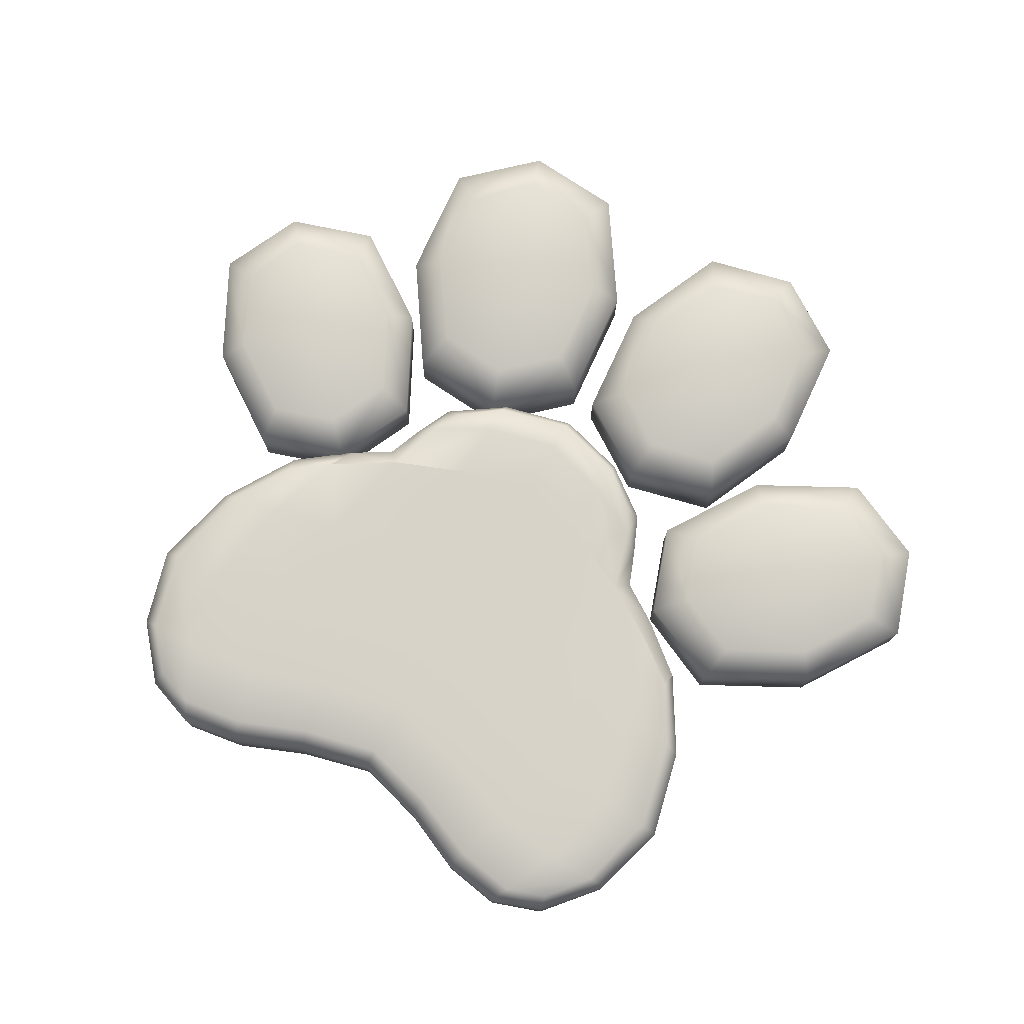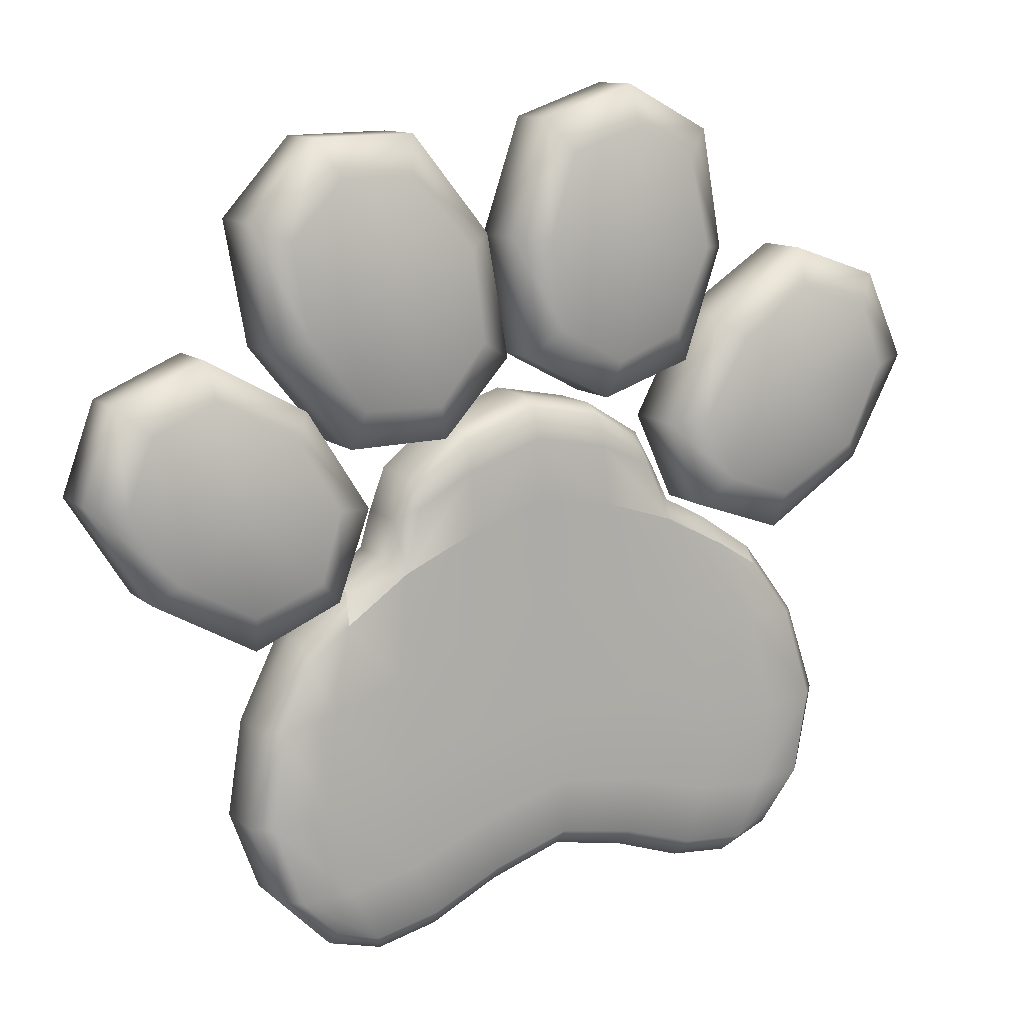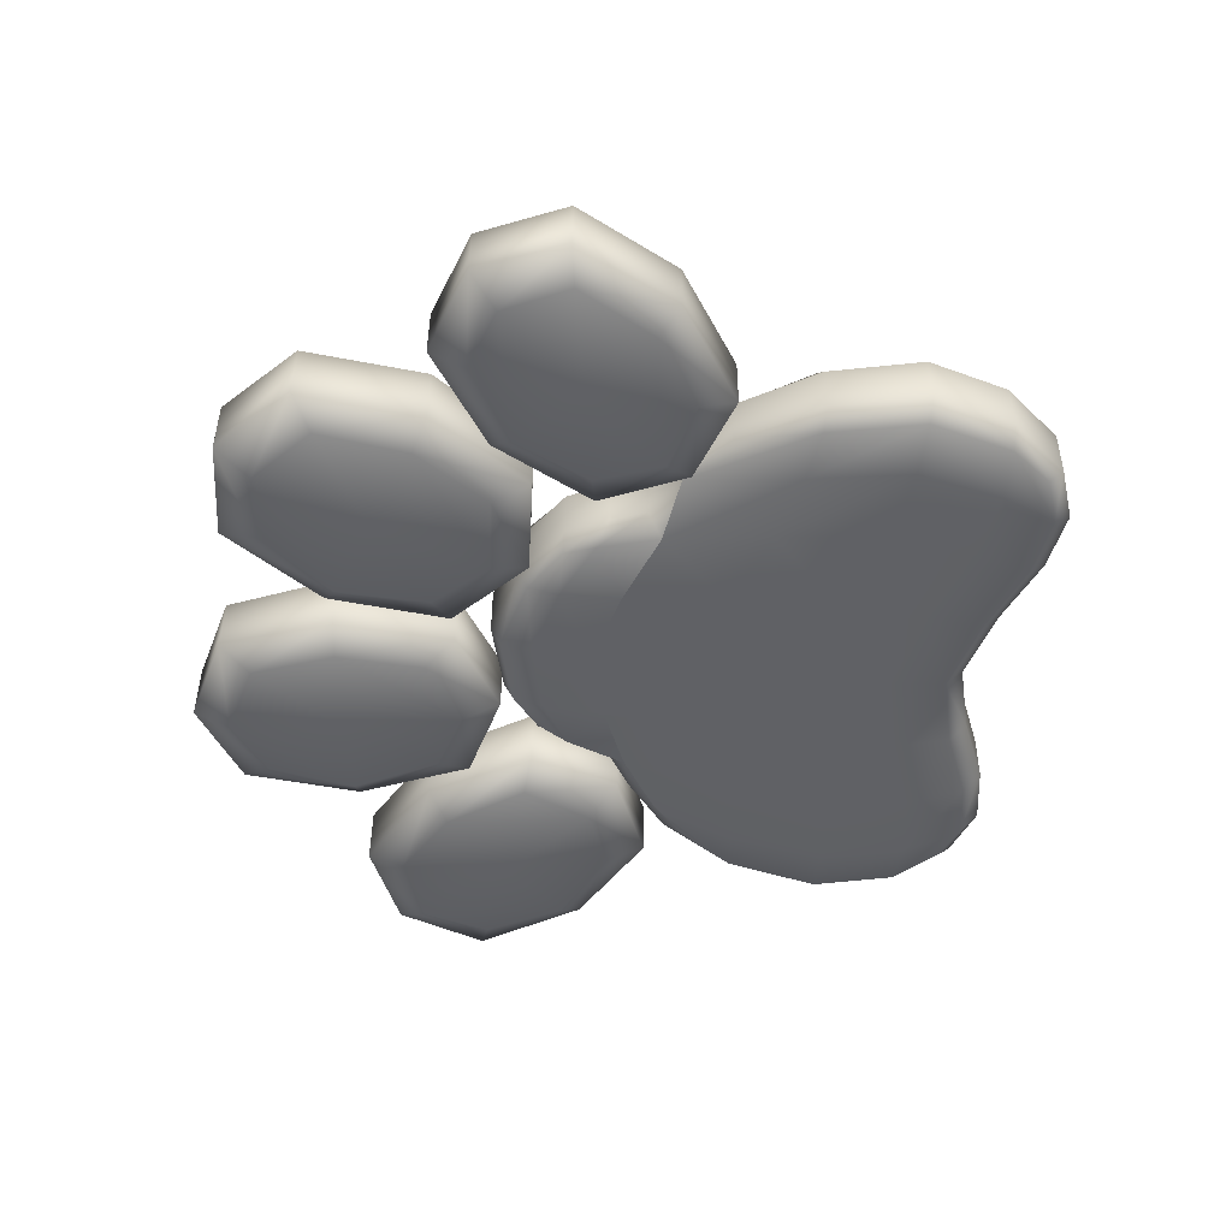
<metadata>
{"format":"obj","ext":"obj","renderer":"f3d","projection":"perspective","resolution":1024,"background":"white","views":[{"elev":76.2,"azim":-145.0,"up":"+Y"},{"elev":11.3,"azim":152.2,"up":"+Z"},{"elev":-48.0,"azim":88.3,"up":"+Y"}]}
</metadata>
<code>
g default
v 0.5974 -0.211 0.4093
v 0.2049 -0.2141 0.5911
v 0.5943 0.09545 0.4079
v 0.2019 0.09237 0.5897
v 0.8303 0.1001 0.9172
v 0.4378 0.09706 1.099
v 0.8333 -0.2063 0.9187
v 0.4409 -0.2094 1.1
v 0.6233 -0.0629 0.2877
v 0.9418 -0.05658 0.9753
v 0.412 -0.06074 1.221
v 0.09347 -0.06706 0.5332
v -0.07101 -0.2117 0.6151
v -0.4885 -0.216 0.5843
v -0.07396 0.08486 0.6137
v -0.4914 0.08056 0.5829
v -0.114 0.08694 1.156
v -0.5314 0.08264 1.125
v -0.111 -0.2097 1.157
v -0.5284 -0.214 1.126
v 0.007614 -0.06773 0.525
v -0.04637 -0.06492 1.256
v -0.6099 -0.07072 1.215
v -0.5559 -0.07355 0.4834
v -0.6116 -0.218 0.3043
v -0.9213 -0.2224 0.02475
v -0.6145 0.07756 0.303
v -0.9242 0.07318 0.02345
v -0.9774 0.07578 0.705
v -1.287 0.07142 0.4254
v -0.9744 -0.2198 0.7063
v -1.284 -0.2242 0.4268
v -0.4953 -0.07384 0.2823
v -0.9852 -0.07623 0.8249
v -1.403 -0.08214 0.4475
v -0.9134 -0.07975 -0.09508
v 0.3859 0.07204 0.1931
v -0.3333 0.06516 0.2569
v 0.3885 -0.1867 0.1943
v -0.3308 -0.1936 0.2581
v -0.46 -0.2196 -0.01489
v 0.4723 -0.2106 -0.09726
v 0.4693 0.09552 -0.09867
v -0.4627 0.08661 -0.01603
v -0.796 -0.2 -0.2079
v -0.8097 0.05831 -0.2031
v 0.5165 -0.05836 -0.05718
v 0.4338 -0.05805 0.1905
v -0.3753 -0.06578 0.2623
v -0.4962 -0.06804 0.03266
v -0.8141 -0.07206 -0.1568
v 0.00521 0.1053 0.09485
v 0.03119 0.08576 0.3797
v 0.03547 -0.06101 0.4122
v 0.03409 -0.2054 0.381
v 0.008527 -0.2275 0.09637
v 0.9588 -0.2005 -0.1827
v 0.6822 -0.2019 0.1141
v 0.9559 0.08694 -0.184
v 0.6794 0.08554 0.1127
v 1.341 0.09242 0.1749
v 1.064 0.09103 0.4717
v 1.344 -0.195 0.1762
v 1.067 -0.1964 0.473
v 0.9384 -0.06202 -0.298
v 1.458 -0.05461 0.1865
v 1.085 -0.0565 0.5871
v 0.5651 -0.06391 0.1026
v -0.8133 -0.1547 -0.1564
v 0.642 -0.1402 -0.1512
v 0.6412 -0.05753 -0.1516
v 0.6598 0.08918 -0.24
v -0.6697 -0.2144 -0.1209
v -0.6355 -0.06975 -0.03827
v -0.6722 0.07644 -0.1219
v 0.5157 0.02538 -0.05755
v 0.433 0.02569 0.1901
v 0.03464 0.02272 0.4118
v -0.4971 0.0157 0.03232
v -0.3762 0.01795 0.2619
v -0.3853 0.08062 0.1662
v -0.8149 0.01167 -0.1571
v -0.2372 0.1027 0.0547
v -0.2014 0.08325 0.3386
v -0.1971 -0.0635 0.3711
v -0.1985 -0.2079 0.3399
v -0.2343 -0.2305 0.056
v 0.7533 -0.2193 -0.09696
v 0.566 -0.1541 0.103
v 0.6651 -0.0642 -0.1785
v 0.9393 -0.1523 -0.2976
v 0.7501 0.1041 -0.09852
v 0.8233 0.1068 0.3441
v 1.27 0.1115 0.3861
v 1.197 0.1087 -0.05647
v 1.358 -0.05432 0.4676
v 1.086 -0.1467 0.5875
v 1.273 -0.2118 0.3875
v 1.459 -0.1448 0.187
v 0.8266 -0.2165 0.3456
v 1.2 -0.2146 -0.05499
v 0.7628 -0.06052 0.4116
v 1.261 -0.05801 -0.1225
v 0.9375 0.03251 -0.2985
v 1.457 0.03991 0.1861
v 1.084 0.03802 0.5867
v 0.5641 0.03062 0.1022
v 0.36 -0.2317 0.4112
v 0.09442 -0.1633 0.5336
v 0.3053 -0.06603 0.2958
v 0.6242 -0.1591 0.2881
v 0.3566 0.1131 0.4097
v 0.251 0.1142 0.8762
v 0.6751 0.1195 1.097
v 0.7808 0.1184 0.6307
v 0.73 -0.05761 1.213
v 0.413 -0.1569 1.221
v 0.6786 -0.2253 1.099
v 0.9428 -0.1528 0.9758
v 0.2544 -0.2305 0.8778
v 0.7842 -0.2264 0.6323
v 0.1644 -0.06458 0.9179
v 0.8708 -0.05905 0.5906
v 0.6223 0.03789 0.2872
v 0.9408 0.04422 0.9749
v 0.411 0.04007 1.22
v 0.09246 0.03374 0.5327
v -0.2726 -0.2319 0.505
v -0.555 -0.1667 0.4839
v -0.2652 -0.07111 0.3823
v 0.008542 -0.1608 0.5254
v -0.2759 0.1017 0.5035
v -0.5847 0.1002 0.8484
v -0.3299 0.1046 1.235
v -0.0211 0.106 0.89
v -0.3371 -0.06734 1.358
v -0.609 -0.1638 1.215
v -0.3265 -0.2291 1.236
v -0.04544 -0.158 1.257
v -0.5813 -0.2334 0.8499
v -0.01777 -0.2276 0.8915
v -0.6769 -0.07311 0.8423
v 0.07455 -0.06535 0.8977
v 0.006641 0.02982 0.5245
v -0.04734 0.03263 1.256
v -0.6109 0.02682 1.214
v -0.5569 0.024 0.483
v -0.7027 -0.2375 0.09431
v -0.9125 -0.1725 -0.0947
v -0.6227 -0.07639 0.003126
v -0.4944 -0.1666 0.2827
v -0.7061 0.09502 0.09277
v -1.16 0.09087 0.1754
v -1.196 0.09263 0.6354
v -0.7419 0.09677 0.5528
v -1.276 -0.07958 0.7266
v -1.402 -0.1749 0.4479
v -1.193 -0.2399 0.637
v -0.9842 -0.169 0.8253
v -1.157 -0.2417 0.1769
v -0.7386 -0.2358 0.5543
v -1.228 -0.08191 0.1133
v -0.6706 -0.07405 0.6165
v -0.4963 0.02339 0.2819
v -0.9861 0.021 0.8245
v -1.404 0.0151 0.4471
v -0.9143 0.0175 -0.09556
v 0.2452 0.1073 0.01188
v 0.02252 0.1063 0.2841
v 0.261 0.08768 0.2975
v 0.4239 0.08836 0.09439
v 0.2653 -0.05907 0.33
v 0.0363 -0.1436 0.4125
v 0.2639 -0.2035 0.2989
v 0.4347 -0.1407 0.1909
v 0.02584 -0.2264 0.2857
v 0.2485 -0.2254 0.01343
v 0.4268 -0.2028 0.09574
v -0.4954 -0.1507 0.03305
v -0.3824 -0.2105 0.1675
v -0.3745 -0.1484 0.2626
v -0.4423 -0.067 0.1412
v 0.5173 -0.141 -0.05682
v 0.4825 -0.05815 0.05915
v -0.02084 -0.2292 -0.2169
v 0.3062 -0.1622 0.2963
v 0.5156 0.1421 0.7533
v 0.731 -0.1538 1.213
v 0.5195 -0.2519 0.7551
v 0.1654 -0.1608 0.9183
v 0.8718 -0.1553 0.591
v 0.8698 0.04174 0.5901
v 0.729 0.04321 1.212
v 0.1634 0.03621 0.9175
v 0.3043 0.03476 0.2954
v -0.2642 -0.1642 0.3828
v -0.3031 0.1281 0.8691
v -0.3362 -0.1605 1.358
v -0.2993 -0.2532 0.8708
v -0.6759 -0.1662 0.8427
v 0.07548 -0.1585 0.8981
v 0.07358 0.0322 0.8972
v -0.3381 0.0302 1.357
v -0.6778 0.02445 0.8418
v -0.2661 0.02645 0.3819
v -0.6218 -0.1692 0.003551
v -0.9512 0.1187 0.364
v -1.275 -0.1724 0.7271
v -0.9474 -0.2614 0.3657
v -1.227 -0.1747 0.1137
v -0.6696 -0.1669 0.6169
v -0.6715 0.02318 0.6161
v -1.277 0.01765 0.7262
v -1.229 0.01532 0.1129
v -0.6237 0.02085 0.002716
v 0.2524 0.1082 0.202
v 0.2661 -0.1417 0.3305
v 0.2557 -0.2245 0.2035
v -0.4415 -0.1496 0.1415
v 0.4833 -0.1408 0.05951
v -0.6347 -0.1524 -0.03793
v 0.6403 0.02619 -0.1519
v 0.4817 0.02556 0.05875
v 0.2645 0.02464 0.3297
v -0.4431 0.01673 0.1408
v -0.6364 0.01398 -0.03869
v -0.21 0.1038 0.243
v -0.1979 0.02022 0.3707
v -0.1963 -0.1461 0.3714
v -0.2067 -0.2289 0.2446
v -0.2927 -0.2321 -0.2544
v 0.666 -0.1544 -0.1781
v 1.01 0.1319 0.1437
v 1.359 -0.1446 0.468
v 1.013 -0.2376 0.1454
v 0.7637 -0.1507 0.4121
v 1.261 -0.1482 -0.1221
v 1.26 0.03653 -0.123
v 1.357 0.0402 0.4671
v 0.7618 0.03401 0.4112
v 0.6641 0.03034 -0.1789
v 0.3757 -0.2092 -1.202
v 0.1506 -0.2107 -1.09
v 0.1352 -0.1495 -1.148
v 0.3506 -0.148 -1.26
v -0.08945 -0.2126 -1.007
v -0.09468 -0.1512 -1.066
v -0.09541 -0.06861 -1.066
v 0.1345 -0.06688 -1.148
v 0.3498 -0.06539 -1.26
v 0.2494 -0.2275 -0.3026
v 0.5028 -0.2257 -0.4261
v -0.05231 -0.2311 -0.5577
v 0.2387 -0.2288 -0.6451
v 0.5119 -0.2269 -0.7638
v 0.7977 -0.1405 -0.2935
v 0.7969 -0.0579 -0.2938
v 0.9256 -0.1404 -0.5544
v 0.9248 -0.05771 -0.5547
v 0.8752 -0.2023 -0.5411
v 0.9158 -0.2031 -0.8433
v 0.9705 -0.141 -0.8506
v 0.9698 -0.0584 -0.8508
v 0.509 0.1058 -0.7651
v 0.2357 0.1039 -0.6463
v 0.2465 0.1052 -0.3038
v 0.4998 0.107 -0.4273
v -0.05525 0.1016 -0.5589
v -0.02412 0.1031 -0.2182
v -0.9322 -0.2177 -0.3816
v -1.025 -0.2196 -0.6719
v -0.9851 -0.1566 -0.3857
v -1.081 -0.1585 -0.6694
v -0.9859 -0.07399 -0.386
v -1.082 -0.07588 -0.6697
v 0.7228 -0.2241 -0.502
v 0.7503 -0.225 -0.8222
v 0.5397 -0.1465 -1.307
v 0.5731 -0.2076 -1.25
v 0.539 -0.06388 -1.308
v 0.7114 -0.0622 -1.263
v 0.7121 -0.1448 -1.263
v 0.7064 -0.1903 -1.216
v 0.7199 0.1087 -0.5032
v 0.7474 0.1078 -0.8234
v 0.7812 0.07235 -0.3438
v 0.8727 0.08881 -0.5422
v 0.9132 0.08807 -0.8444
v -0.8581 -0.2387 -0.6802
v -0.775 -0.2368 -0.3697
v -0.6183 -0.2365 -0.6641
v -0.5498 -0.2347 -0.3331
v -0.5527 0.09804 -0.3344
v -0.7779 0.09591 -0.371
v -0.6213 0.09621 -0.6653
v -0.861 0.09405 -0.6814
v -1.028 0.07153 -0.673
v -0.9348 0.07342 -0.3827
v -0.5466 -0.1557 -1.18
v -0.5474 -0.07303 -1.181
v -0.7371 -0.1574 -1.194
v -0.7378 -0.07476 -1.195
v -0.5604 -0.2171 -1.119
v -0.7589 -0.2189 -1.133
v -0.8844 -0.2039 -1.075
v -0.8991 -0.1586 -1.121
v -0.8998 -0.07593 -1.121
v 0.7962 0.02583 -0.2941
v 0.9241 0.02601 -0.555
v 0.969 0.02534 -0.8511
v -0.9866 0.009736 -0.3863
v -1.083 0.007845 -0.67
v -0.5481 0.0107 -1.181
v -0.5629 0.074 -1.12
v -0.7385 0.00896 -1.195
v -0.7615 0.0722 -1.134
v -0.9005 0.007796 -1.121
v -0.8867 0.05491 -1.076
v 0.1337 0.01684 -1.149
v 0.3491 0.01834 -1.26
v -0.09615 0.01512 -1.067
v -0.09202 0.07858 -1.008
v 0.148 0.0804 -1.091
v 0.3731 0.08198 -1.203
v 0.5382 0.01984 -1.308
v 0.7107 0.02154 -1.263
v 0.5705 0.08354 -1.251
v 0.7041 0.06846 -1.217
v 0.1954 -0.2302 -0.9147
v 0.4495 -0.2284 -1.03
v -0.07519 -0.2323 -0.829
v 0.6718 -0.2266 -1.08
v 0.8265 -0.2048 -1.094
v 0.8775 -0.1428 -1.099
v 0.8768 -0.06014 -1.099
v 0.8761 0.02359 -1.099
v 0.8239 0.08636 -1.095
v 0.4466 0.1043 -1.031
v 0.6689 0.1061 -1.081
v 0.1925 0.1025 -0.9159
v -0.07813 0.1004 -0.8303
v -0.829 0.09334 -0.9491
v -0.9836 0.07097 -0.9353
v -0.606 0.09536 -0.938
v -1.034 -0.07641 -0.9303
v -1.035 0.007311 -0.9306
v -0.981 -0.2202 -0.9343
v -1.033 -0.159 -0.9299
v -0.6031 -0.2374 -0.9367
v -0.826 -0.2394 -0.9479
v -0.3318 -0.2149 -1.047
v -0.3272 -0.1535 -1.107
v -0.328 -0.07082 -1.108
v -0.3287 0.0129 -1.108
v -0.3344 0.07629 -1.048
v -0.35 0.09787 -0.868
v -0.3468 0.0989 -0.5949
v -0.296 0.1006 -0.256
v -0.3438 -0.2338 -0.5937
v -0.3471 -0.2349 -0.8668
g group7 group9
f 1 108 186 111
f 108 2 109 186
f 186 109 12 110
f 111 186 110 9
f 3 112 187 115
f 112 4 113 187
f 187 113 6 114
f 115 187 114 5
f 10 116 188 119
f 116 11 117 188
f 188 117 8 118
f 119 188 118 7
f 7 118 189 121
f 118 8 120 189
f 189 120 2 108
f 121 189 108 1
f 2 120 190 109
f 120 8 117 190
f 190 117 11 122
f 109 190 122 12
f 7 121 191 119
f 121 1 111 191
f 191 111 9 123
f 119 191 123 10
f 10 123 192 125
f 123 9 124 192
f 192 124 3 115
f 125 192 115 5
f 5 114 193 125
f 114 6 126 193
f 193 126 11 116
f 125 193 116 10
f 12 122 194 127
f 122 11 126 194
f 194 126 6 113
f 127 194 113 4
f 9 110 195 124
f 110 12 127 195
f 195 127 4 112
f 124 195 112 3
f 13 128 196 131
f 128 14 129 196
f 196 129 24 130
f 131 196 130 21
f 15 132 197 135
f 132 16 133 197
f 197 133 18 134
f 135 197 134 17
f 22 136 198 139
f 136 23 137 198
f 198 137 20 138
f 139 198 138 19
f 19 138 199 141
f 138 20 140 199
f 199 140 14 128
f 141 199 128 13
f 14 140 200 129
f 140 20 137 200
f 200 137 23 142
f 129 200 142 24
f 19 141 201 139
f 141 13 131 201
f 201 131 21 143
f 139 201 143 22
f 22 143 202 145
f 143 21 144 202
f 202 144 15 135
f 145 202 135 17
f 17 134 203 145
f 134 18 146 203
f 203 146 23 136
f 145 203 136 22
f 24 142 204 147
f 142 23 146 204
f 204 146 18 133
f 147 204 133 16
f 21 130 205 144
f 130 24 147 205
f 205 147 16 132
f 144 205 132 15
f 25 148 206 151
f 148 26 149 206
f 206 149 36 150
f 151 206 150 33
f 27 152 207 155
f 152 28 153 207
f 207 153 30 154
f 155 207 154 29
f 34 156 208 159
f 156 35 157 208
f 208 157 32 158
f 159 208 158 31
f 31 158 209 161
f 158 32 160 209
f 209 160 26 148
f 161 209 148 25
f 26 160 210 149
f 160 32 157 210
f 210 157 35 162
f 149 210 162 36
f 31 161 211 159
f 161 25 151 211
f 211 151 33 163
f 159 211 163 34
f 34 163 212 165
f 163 33 164 212
f 212 164 27 155
f 165 212 155 29
f 29 154 213 165
f 154 30 166 213
f 213 166 35 156
f 165 213 156 34
f 36 162 214 167
f 162 35 166 214
f 214 166 30 153
f 167 214 153 28
f 33 150 215 164
f 150 36 167 215
f 215 167 28 152
f 164 215 152 27
f 242 243 244 245
f 243 246 247 244
f 244 247 248 249
f 245 244 249 250
f 43 168 216 171
f 168 52 169 216
f 216 169 53 170
f 171 216 170 37
f 48 172 217 175
f 172 54 173 217
f 217 173 55 174
f 175 217 174 39
f 39 174 218 178
f 174 55 176 218
f 218 176 56 177
f 178 218 177 42
f 50 179 219 182
f 179 41 180 219
f 219 180 40 181
f 182 219 181 49
f 39 178 220 175
f 178 42 183 220
f 220 183 47 184
f 175 220 184 48
f 42 177 251 252
f 177 56 185 251
f 251 185 253 254
f 252 251 254 255
f 257 256 258 259
f 256 70 260 258
f 258 260 261 262
f 259 258 262 263
f 264 265 266 267
f 265 268 269 266
f 266 269 52 168
f 267 266 168 43
f 271 270 272 273
f 270 45 69 272
f 272 69 51 274
f 273 272 274 275
f 47 183 70 71
f 183 42 70
f 71 70 256 257
f 42 252 276 70
f 252 255 277 276
f 276 277 261 260
f 70 276 260
f 242 245 278 279
f 245 250 280 278
f 278 280 281 282
f 279 278 282 283
f 264 267 284 285
f 267 43 72 284
f 284 72 286 287
f 285 284 287 288
f 271 289 290 270
f 289 291 292 290
f 290 292 41 73
f 270 290 73 45
f 41 179 221 73
f 179 50 74 221
f 221 74 51 69
f 73 221 69 45
f 44 293 294 75
f 293 295 296 294
f 294 296 297 298
f 75 294 298 46
f 300 299 301 302
f 299 303 304 301
f 301 304 305 306
f 302 301 306 307
f 286 308 309 287
f 308 257 259 309
f 309 259 263 310
f 287 309 310 288
f 43 76 222 72
f 76 47 71 222
f 222 71 257 308
f 72 222 308 286
f 48 184 223 77
f 184 47 76 223
f 223 76 43 171
f 77 223 171 37
f 37 170 224 77
f 170 53 78 224
f 224 78 54 172
f 77 224 172 48
f 44 79 225 81
f 79 50 182 225
f 225 182 49 80
f 81 225 80 38
f 51 74 226 82
f 74 50 79 226
f 226 79 44 75
f 82 226 75 46
f 275 274 311 312
f 274 51 82 311
f 311 82 46 298
f 312 311 298 297
f 314 313 315 316
f 313 300 302 315
f 315 302 307 317
f 316 315 317 318
f 250 249 319 320
f 249 248 321 319
f 319 321 322 323
f 320 319 323 324
f 281 280 325 326
f 280 250 320 325
f 325 320 324 327
f 326 325 327 328
f 255 254 329 330
f 254 253 331 329
f 329 331 246 243
f 330 329 243 242
f 261 277 332 333
f 277 255 330 332
f 332 330 242 279
f 333 332 279 283
f 263 262 334 335
f 262 261 333 334
f 334 333 283 282
f 335 334 282 281
f 288 310 336 337
f 310 263 335 336
f 336 335 281 326
f 337 336 326 328
f 324 338 339 327
f 338 264 285 339
f 339 285 288 337
f 327 339 337 328
f 324 323 340 338
f 323 322 341 340
f 340 341 268 265
f 338 340 265 264
f 297 296 342 343
f 296 295 344 342
f 342 344 314 316
f 343 342 316 318
f 307 345 346 317
f 345 275 312 346
f 346 312 297 343
f 317 346 343 318
f 305 347 348 306
f 347 271 273 348
f 348 273 275 345
f 306 348 345 307
f 303 349 350 304
f 349 291 289 350
f 350 289 271 347
f 304 350 347 305
f 246 351 352 247
f 351 303 299 352
f 352 299 300 353
f 247 352 353 248
f 322 321 354 355
f 321 248 353 354
f 354 353 300 313
f 355 354 313 314
f 268 341 356 357
f 341 322 355 356
f 356 355 314 344
f 357 356 344 295
f 52 269 358 83
f 269 268 357 358
f 358 357 295 293
f 83 358 293 44
f 53 169 227 84
f 169 52 83 227
f 227 83 44 81
f 84 227 81 38
f 54 78 228 85
f 78 53 84 228
f 228 84 38 80
f 85 228 80 49
f 55 173 229 86
f 173 54 85 229
f 229 85 49 181
f 86 229 181 40
f 56 176 230 87
f 176 55 86 230
f 230 86 40 180
f 87 230 180 41
f 253 185 231 359
f 185 56 87 231
f 231 87 41 292
f 359 231 292 291
f 246 331 360 351
f 331 253 359 360
f 360 359 291 349
f 351 360 349 303
f 57 88 232 91
f 88 58 89 232
f 232 89 68 90
f 91 232 90 65
f 59 92 233 95
f 92 60 93 233
f 233 93 62 94
f 95 233 94 61
f 66 96 234 99
f 96 67 97 234
f 234 97 64 98
f 99 234 98 63
f 63 98 235 101
f 98 64 100 235
f 235 100 58 88
f 101 235 88 57
f 58 100 236 89
f 100 64 97 236
f 236 97 67 102
f 89 236 102 68
f 63 101 237 99
f 101 57 91 237
f 237 91 65 103
f 99 237 103 66
f 66 103 238 105
f 103 65 104 238
f 238 104 59 95
f 105 238 95 61
f 61 94 239 105
f 94 62 106 239
f 239 106 67 96
f 105 239 96 66
f 68 102 240 107
f 102 67 106 240
f 240 106 62 93
f 107 240 93 60
f 65 90 241 104
f 90 68 107 241
f 241 107 60 92
f 104 241 92 59

</code>
